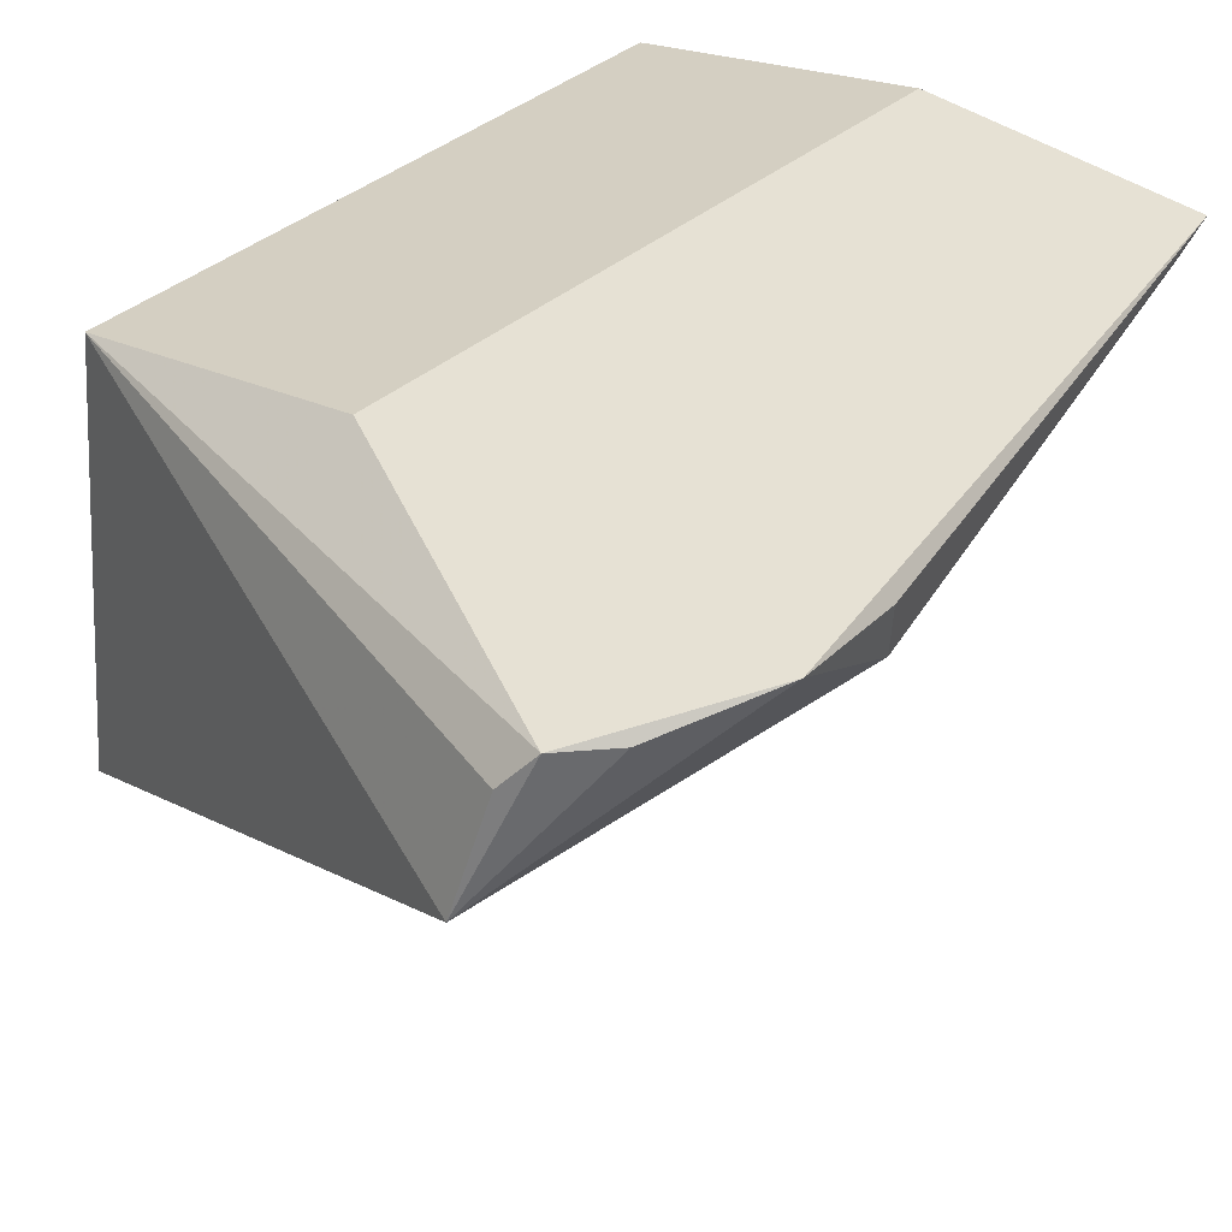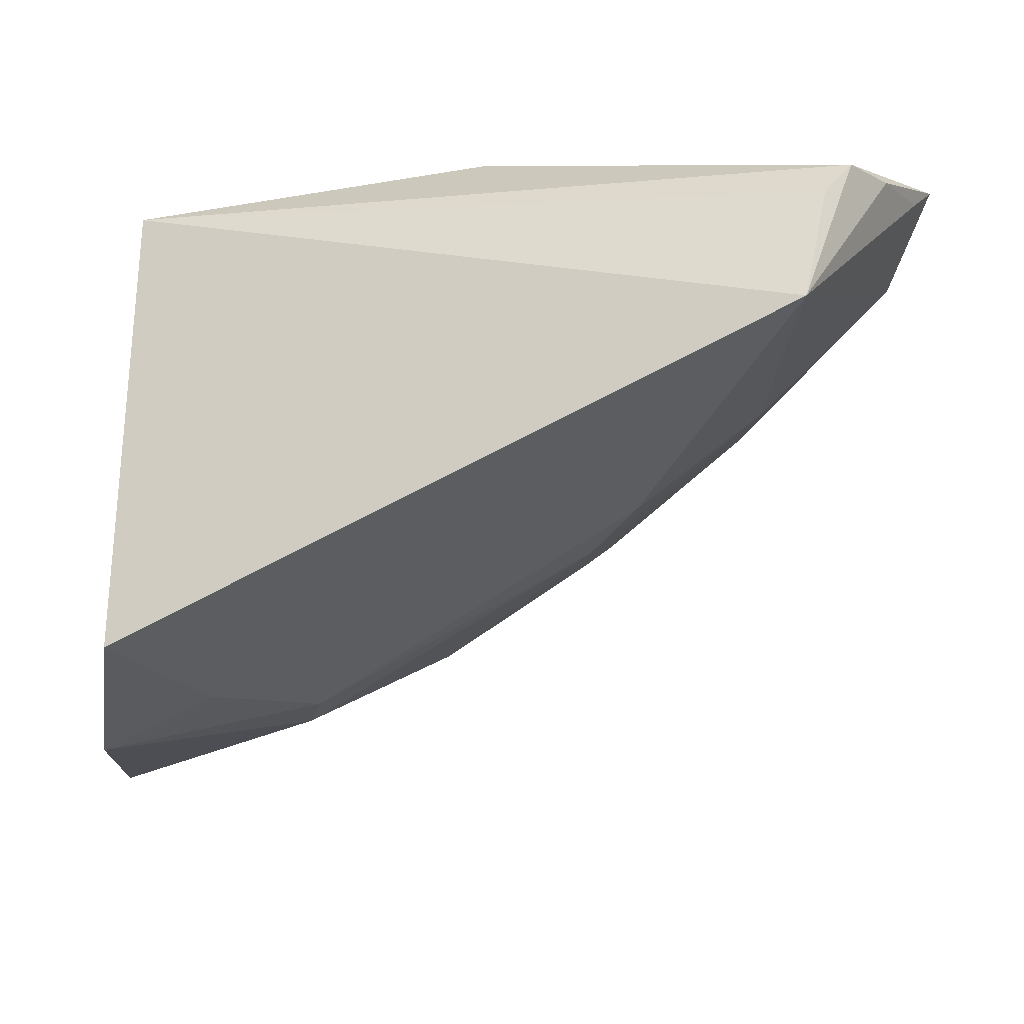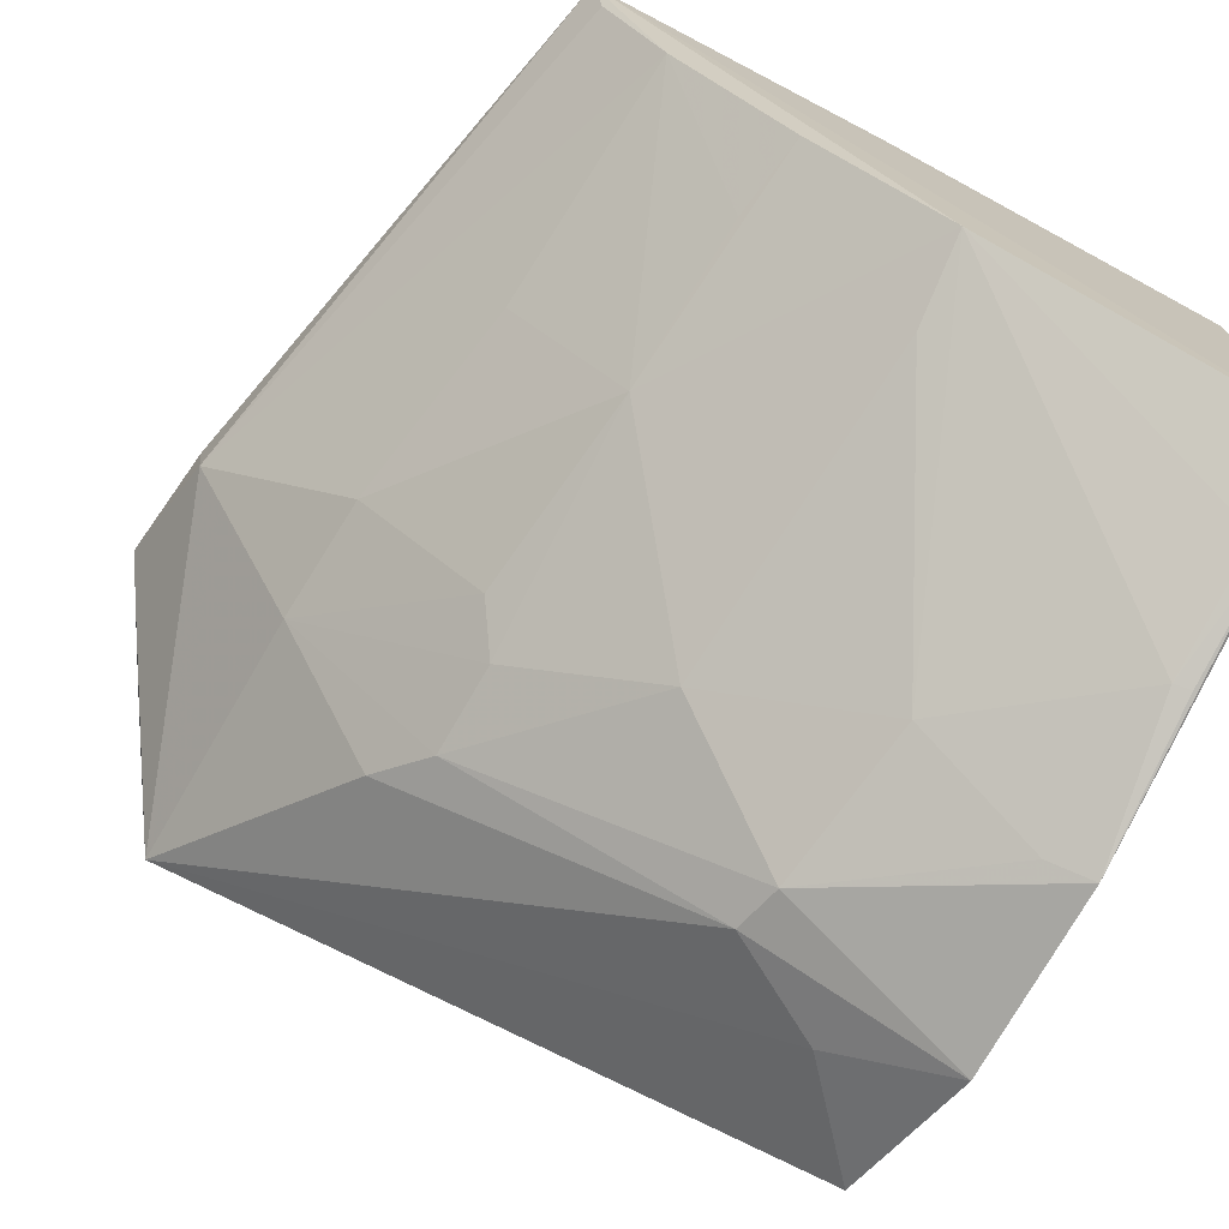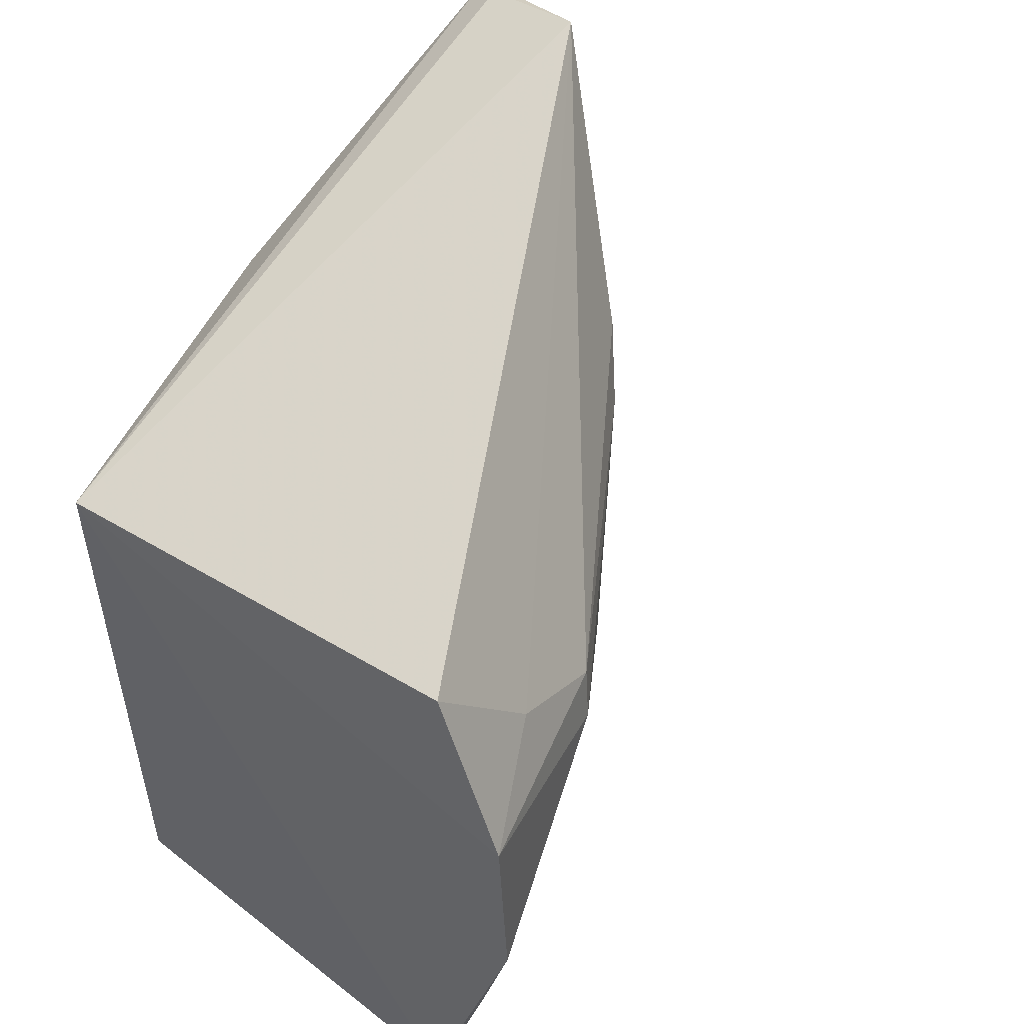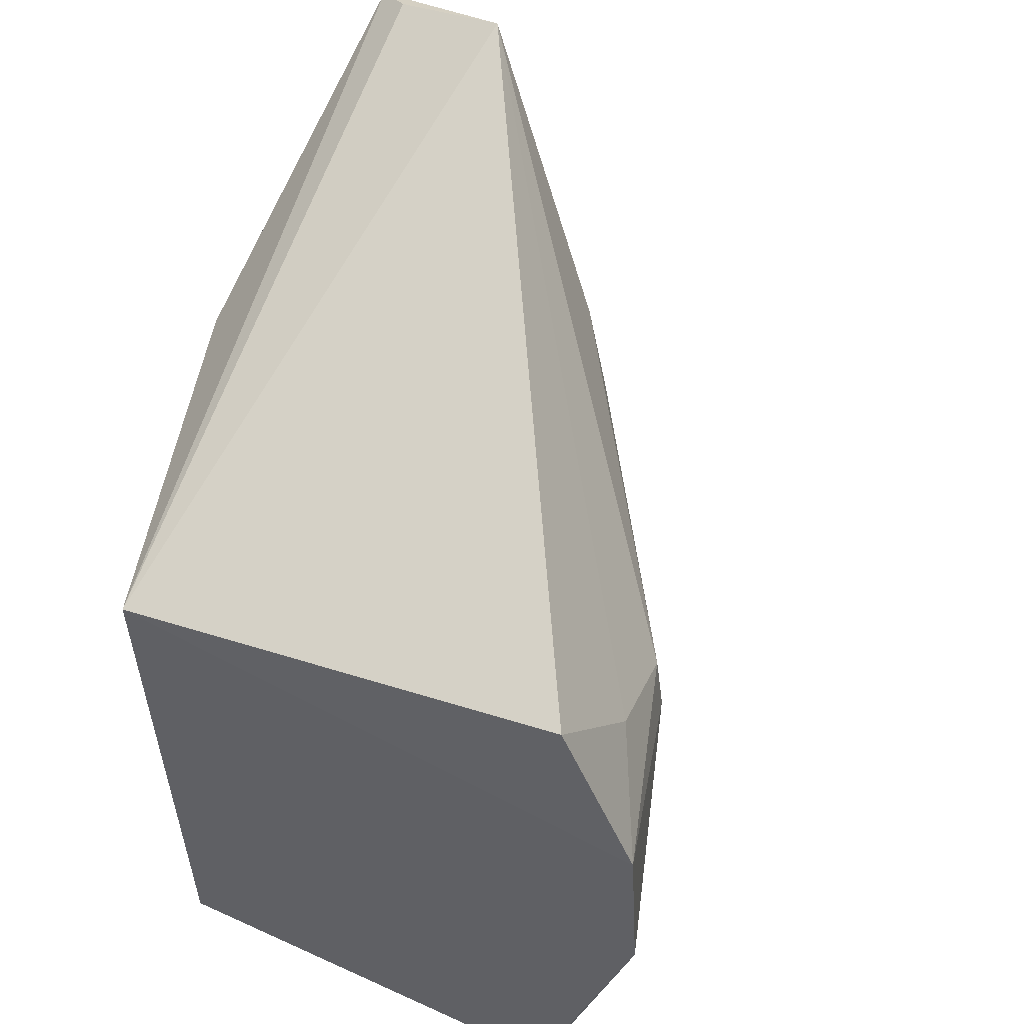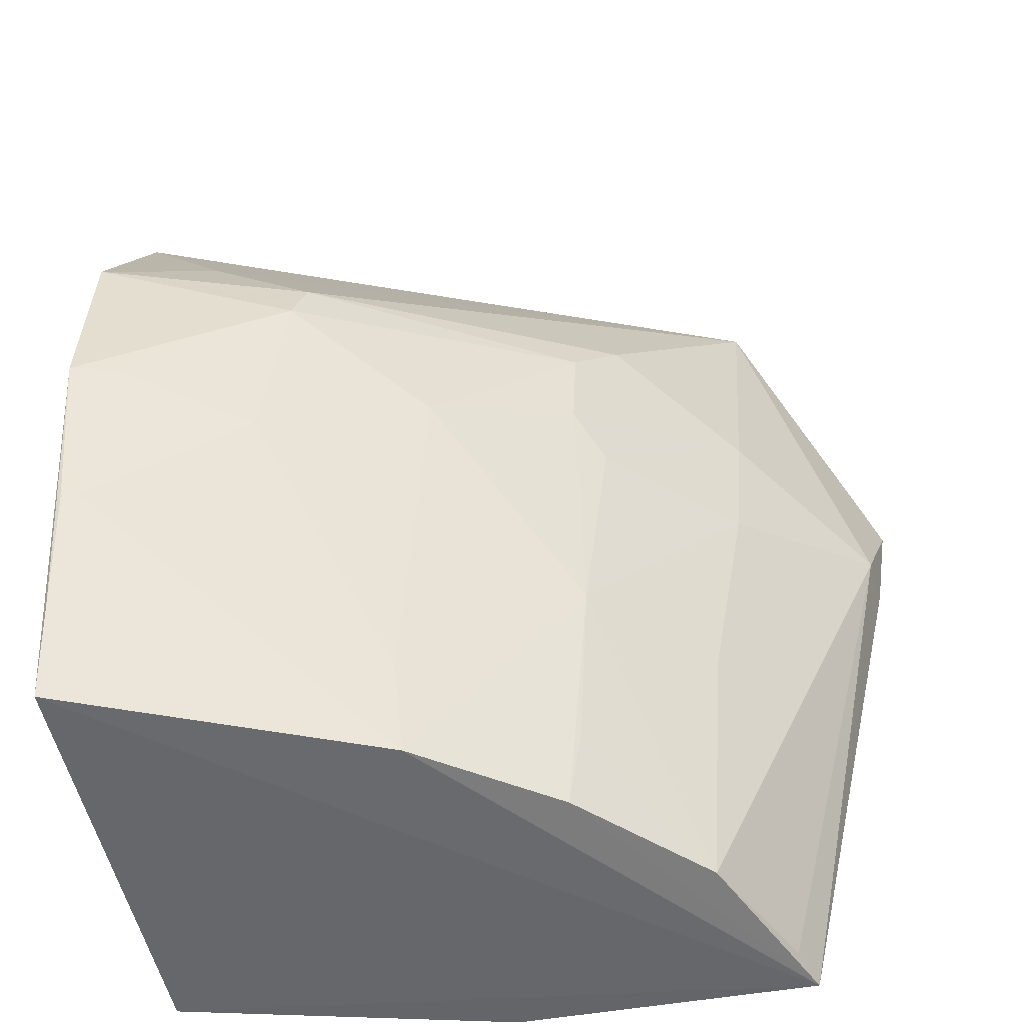
<metadata>
{"format":"obj","ext":"obj","renderer":"f3d","projection":"perspective","resolution":1024,"background":"white","views":[{"elev":39.8,"azim":43.7,"up":"+Y"},{"elev":78.9,"azim":4.6,"up":"+Z"},{"elev":-74.6,"azim":152.4,"up":"+Y"},{"elev":53.6,"azim":-50.6,"up":"+Z"},{"elev":56.9,"azim":-65.2,"up":"+Z"},{"elev":-51.3,"azim":11.2,"up":"+Z"}]}
</metadata>
<code>
v 0.1453 -0.4542 -0.02001
v 0.4196 -0.2573 -0.02799
v 0.377 -0.297 0.09087
v 0.2652 -0.235 0.01539
v 0.1439 -0.2653 -0.227
v 0.3917 -0.2436 0.07047
v 0.1439 -0.2653 0.01539
v 0.2646 -0.4034 -0.0718
v 0.3754 -0.234 -0.2269
v 0.4272 -0.2327 0.01553
v 0.1515 -0.4242 0.03808
v 0.1414 -0.4234 -0.2247
v 0.3826 -0.2562 0.07836
v 0.3299 -0.3561 0.01074
v 0.2652 -0.235 -0.227
v 0.3471 -0.2958 -0.2231
v 0.4061 -0.2434 0.054
v 0.4215 -0.2379 -0.02683
v 0.1443 -0.4585 -0.08954
v 0.3731 -0.3135 -0.01013
v 0.221 -0.4311 -0.02198
v 0.37 -0.2491 -0.2234
v 0.2532 -0.3762 -0.2245
v 0.4205 -0.2411 0.02645
v 0.3695 -0.3129 -0.05592
v 0.3148 -0.3699 -0.009552
v 0.2169 -0.4356 -0.04016
v 0.1842 -0.4339 -0.0005734
v 0.303 -0.3399 -0.2231
v 0.1511 -0.4435 -0.1458
v 0.3135 -0.3538 -0.1336
v 0.3134 -0.3693 -0.04285
v 0.2063 -0.4293 -0.1001
v 0.1433 -0.4328 -0.1924
v 0.3083 -0.3429 -0.1935
v 0.3557 -0.3099 -0.1316
v 0.3238 -0.3578 -0.05864
v 0.2514 -0.3849 -0.1926
v 0.1599 -0.4523 -0.08674
v 0.1451 -0.4443 -0.147
v 0.1484 -0.4311 -0.1913
f 7 4 5
f 7 6 4
f 10 4 6
f 11 7 1
f 11 3 7
f 12 7 5
f 12 1 7
f 12 5 9
f 13 7 3
f 13 3 6
f 13 6 7
f 15 9 5
f 15 5 4
f 15 10 9
f 15 4 10
f 17 10 6
f 17 6 3
f 18 10 2
f 18 2 9
f 18 9 10
f 19 1 12
f 20 2 3
f 20 3 14
f 21 14 3
f 22 16 9
f 22 9 2
f 22 2 16
f 23 12 9
f 24 17 3
f 24 10 17
f 24 3 2
f 24 2 10
f 25 2 20
f 26 14 21
f 26 20 14
f 27 26 21
f 27 8 26
f 27 21 1
f 27 1 19
f 28 11 1
f 28 1 21
f 28 21 3
f 28 3 11
f 29 23 9
f 29 9 16
f 31 8 23
f 31 23 29
f 32 20 26
f 32 26 8
f 32 8 31
f 33 8 27
f 33 30 23
f 34 19 12
f 35 31 29
f 35 29 16
f 35 16 31
f 36 31 16
f 36 25 31
f 36 16 2
f 36 2 25
f 37 25 20
f 37 20 32
f 37 32 31
f 37 31 25
f 38 33 23
f 38 23 8
f 38 8 33
f 39 33 27
f 39 27 19
f 39 19 30
f 39 30 33
f 40 34 30
f 40 30 19
f 40 19 34
f 41 34 12
f 41 12 23
f 41 23 30
f 41 30 34

</code>
